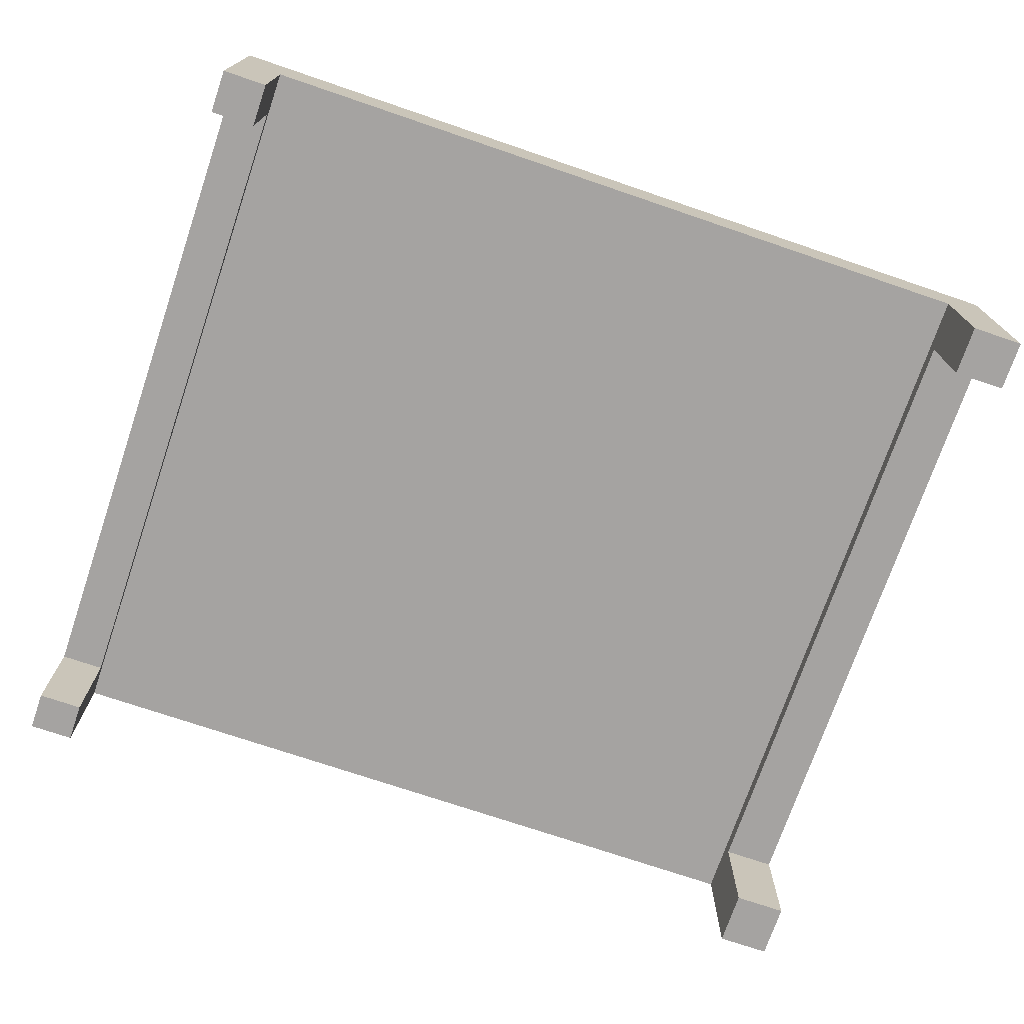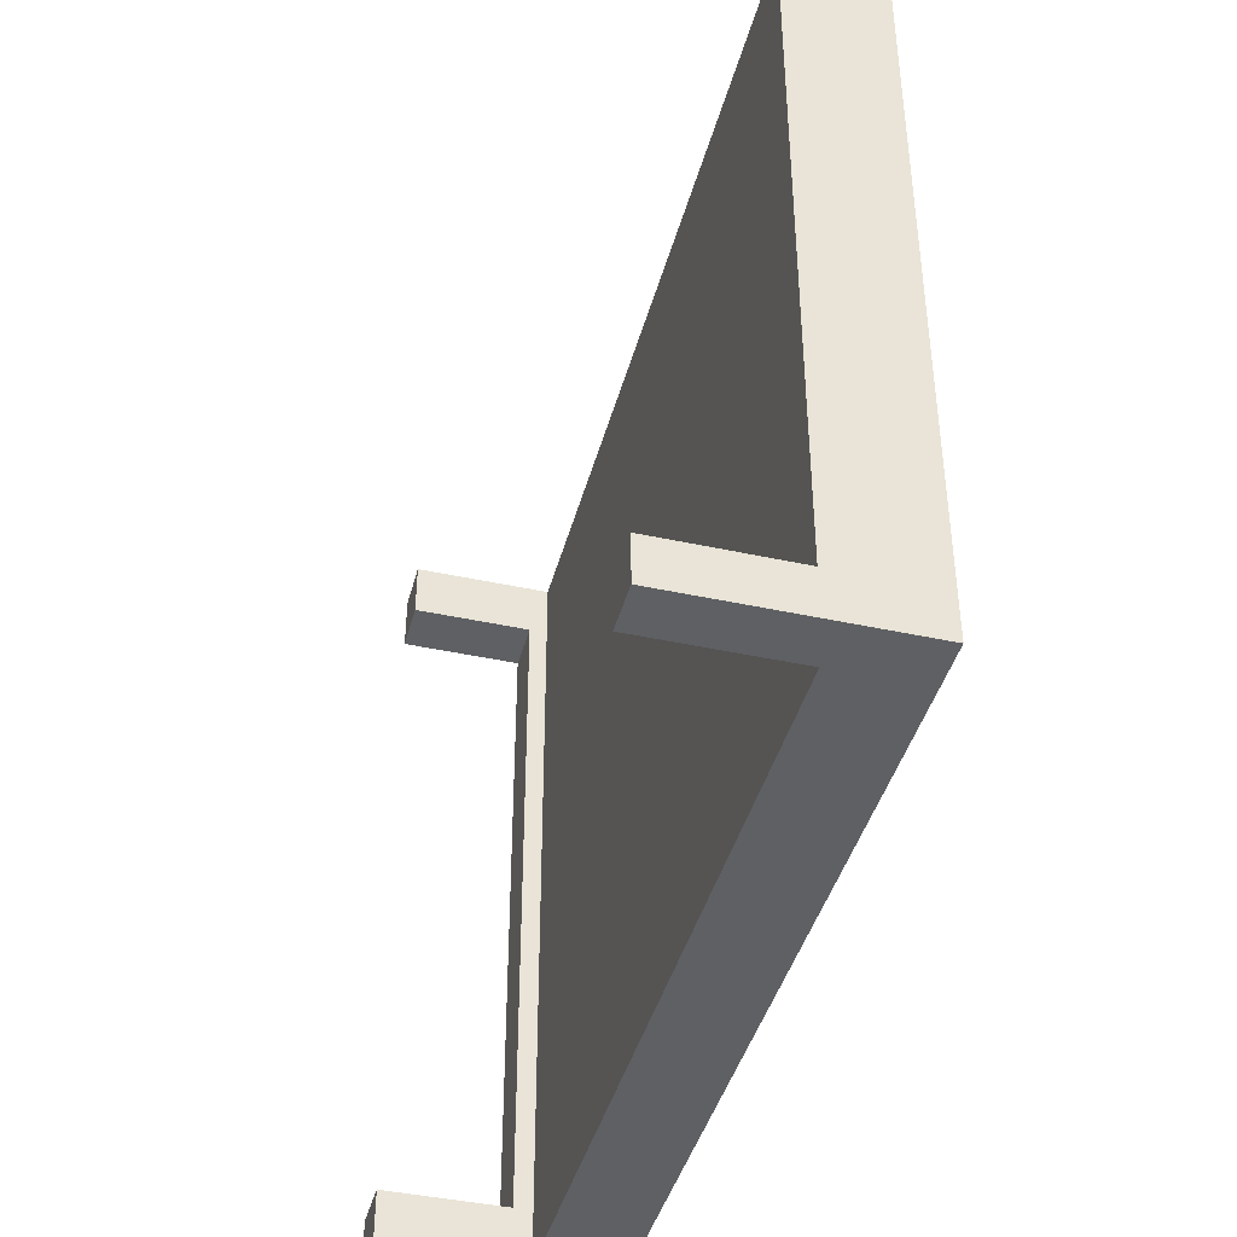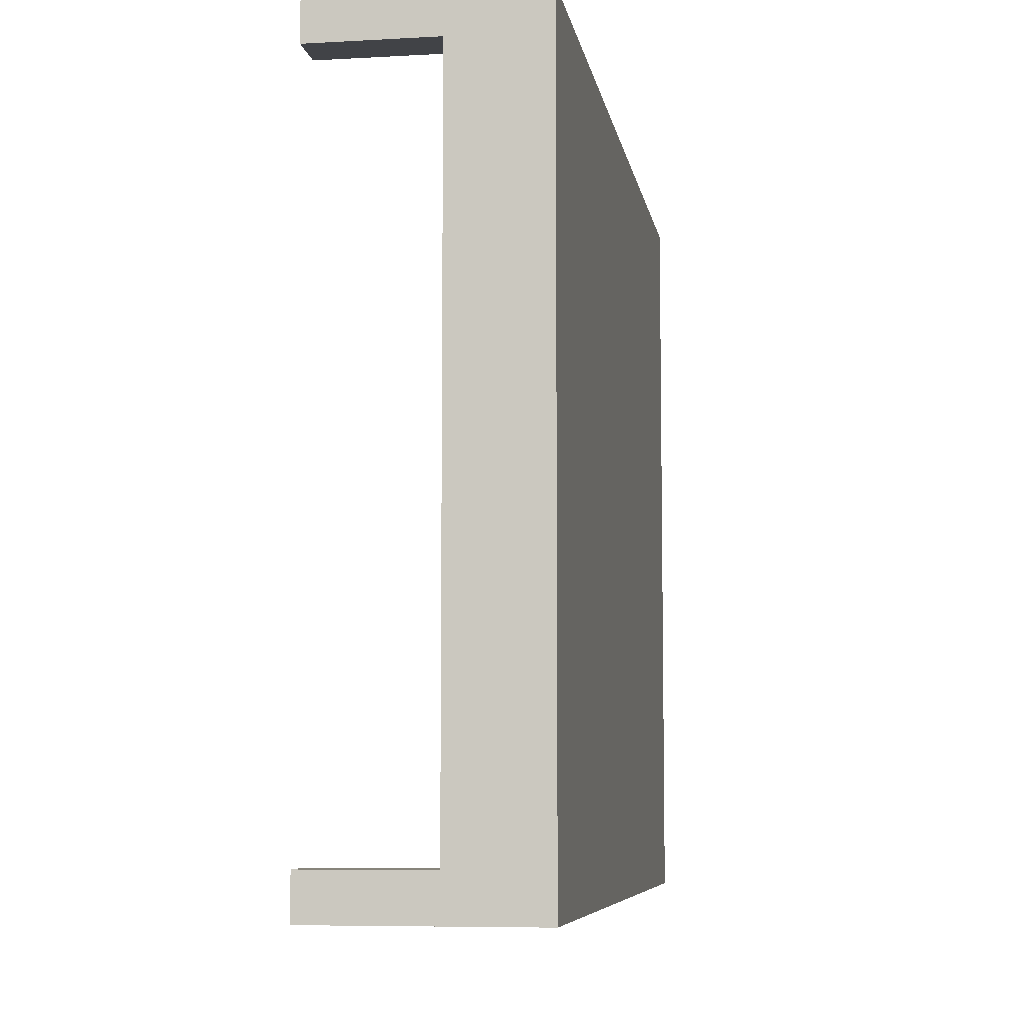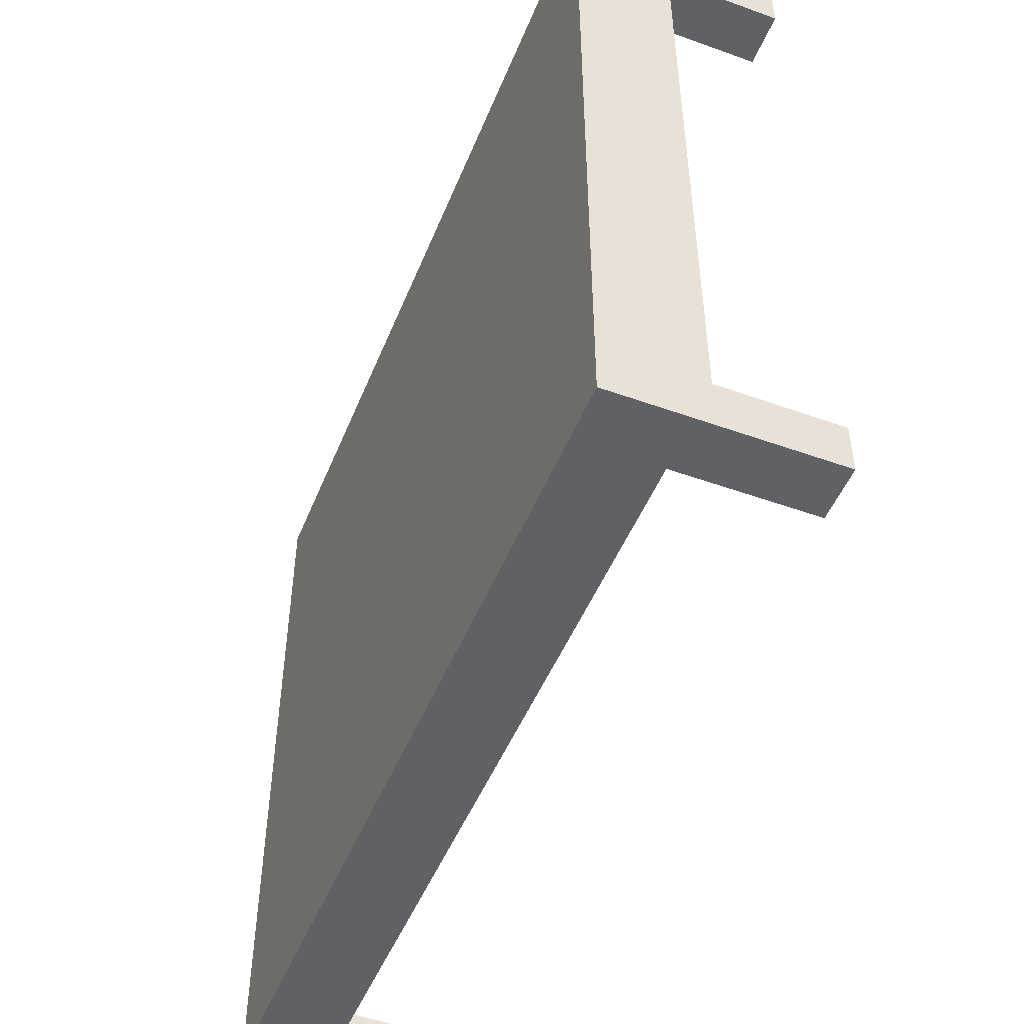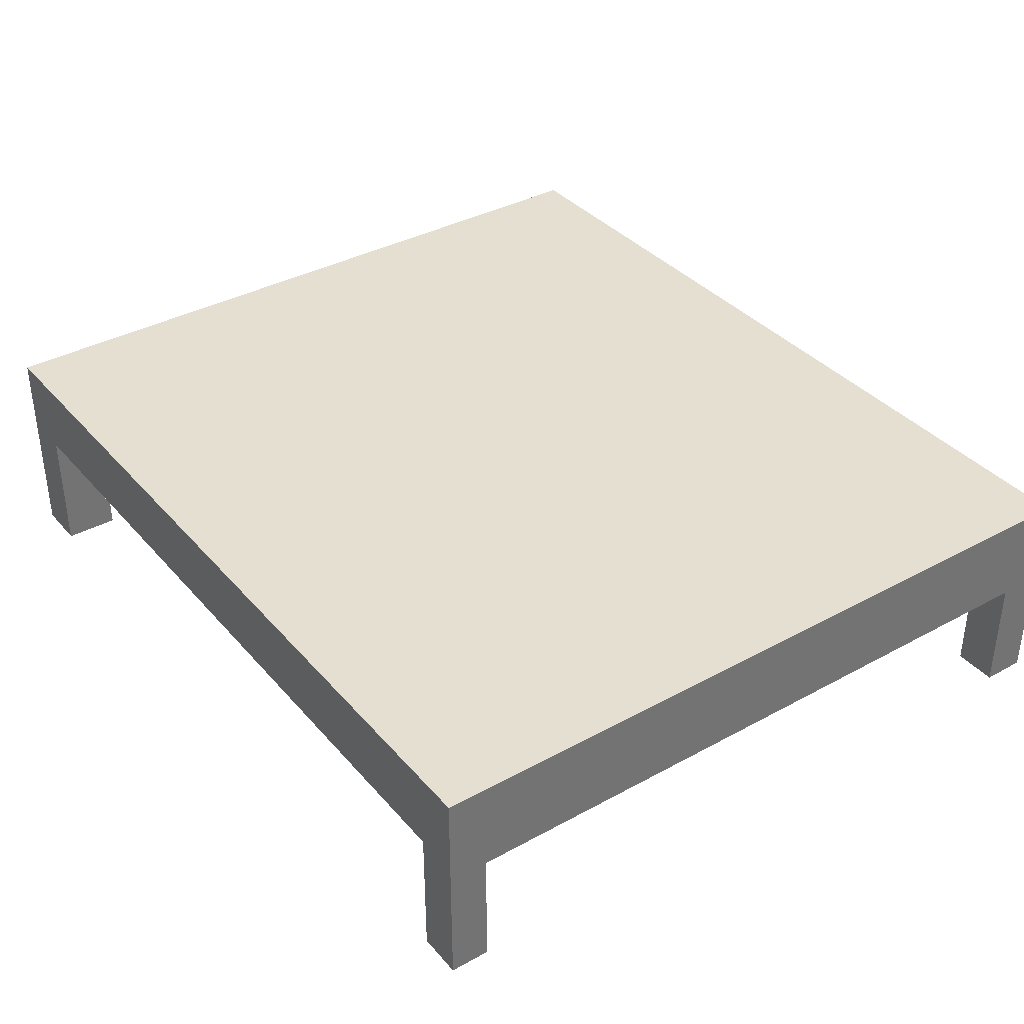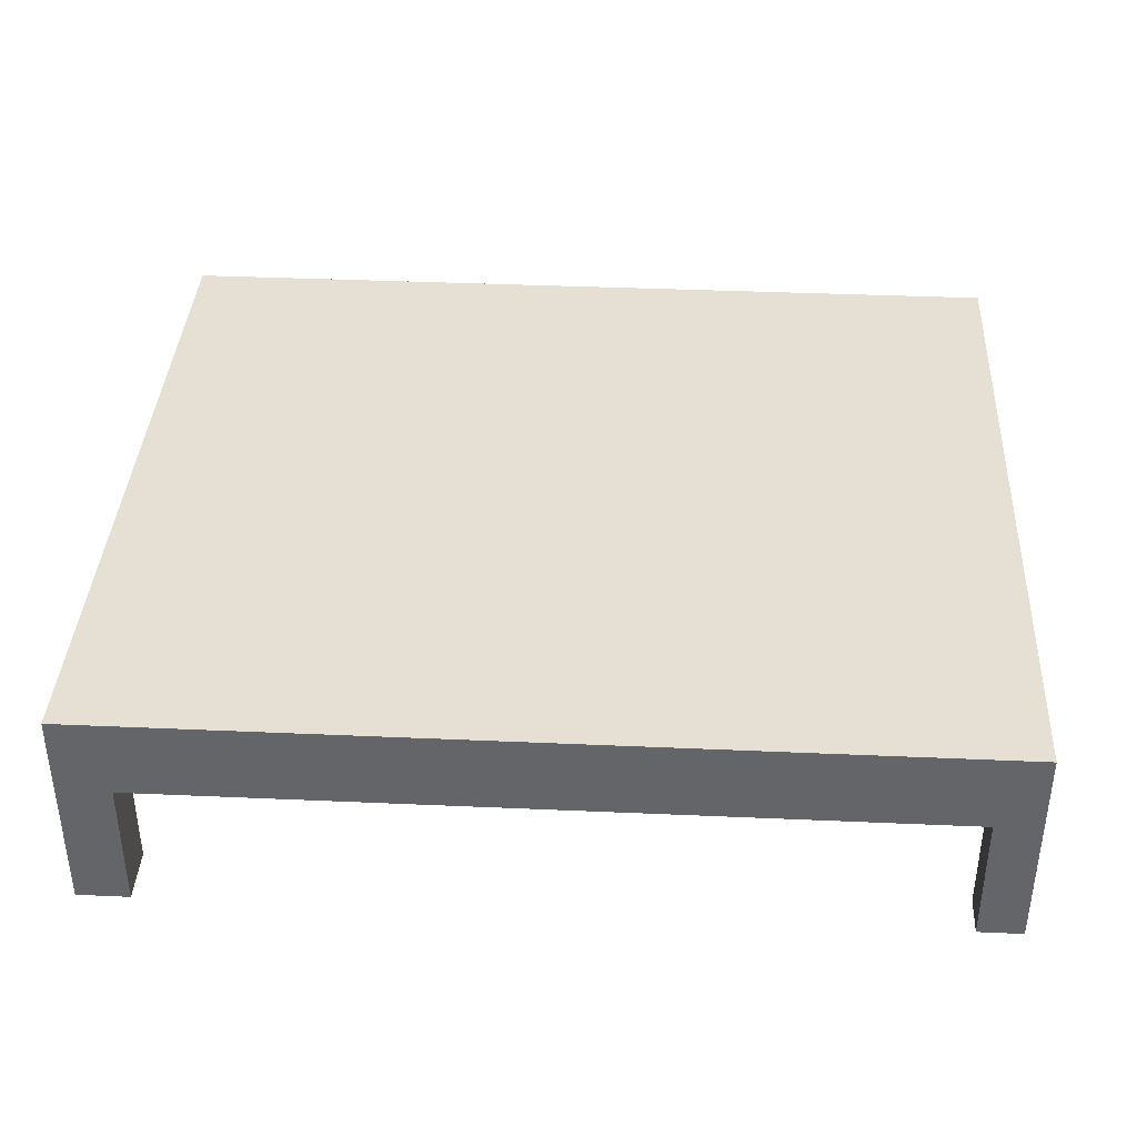
<metadata>
{"format":"obj","ext":"obj","renderer":"f3d","projection":"perspective","resolution":1024,"background":"white","views":[{"elev":-73.1,"azim":161.2,"up":"+Y"},{"elev":-42.1,"azim":75.3,"up":"+Z"},{"elev":-6.9,"azim":99.2,"up":"+Z"},{"elev":-49.4,"azim":-111.7,"up":"+Z"},{"elev":36.7,"azim":54.6,"up":"+Y"},{"elev":38.2,"azim":3.2,"up":"+Y"}]}
</metadata>
<code>
v -0.3377 -0.06298 -0.322
v -0.3822 -0.06298 -0.3654
v -0.3377 -0.06298 -0.3654
v -0.3822 -0.06298 -0.322
v -0.3377 0.05078 -0.3654
v -0.3822 0.03588 -0.322
v -0.3822 0.1185 -0.3654
v -0.3377 0.03588 -0.322
v 0.3613 0.1185 -0.3654
v -0.3377 0.03588 0.2314
v -0.3822 0.1185 0.2783
v 0.3236 0.05078 -0.3654
v -0.3377 0.05078 0.2783
v -0.3822 0.03588 0.2314
v 0.3613 0.1185 0.2783
v 0.3236 -0.06298 -0.3654
v 0.3236 0.05078 0.2783
v -0.3377 -0.06298 0.2783
v -0.3822 -0.06298 0.2314
v -0.3451 0.05213 0.2783
v 0.3613 0.03949 0.2453
v 0.3613 -0.06298 -0.3654
v 0.3236 0.03949 -0.3285
v -0.3377 -0.06298 0.2314
v 0.3235 0.05078 0.2783
v -0.3822 -0.06298 0.2783
v -0.3451 -0.06298 0.2783
v 0.3235 0.05213 0.2783
v 0.3613 -0.06298 0.2783
v 0.3613 0.03949 -0.3285
v 0.3613 -0.06298 -0.3285
v 0.3236 -0.06298 -0.3285
v 0.3236 0.03949 0.2453
v 0.3235 -0.06298 0.2783
v 0.3613 -0.06298 0.2453
v 0.3236 -0.06298 0.2453
v 0.3236 -0.06298 0.2783
g mesh1_mesh1-geometry
f 1 2 3
f 2 1 4
f 3 2 5
f 5 1 3
f 1 6 4
f 6 2 4
f 7 5 2
f 1 5 8
f 6 1 8
f 2 6 7
f 5 7 9
f 8 5 10
f 10 6 8
f 7 6 11
f 11 9 7
f 5 9 12
f 13 10 5
f 6 10 14
f 14 11 6
f 9 11 15
f 12 9 16
f 17 5 12
f 18 10 13
f 5 17 13
f 10 19 14
f 19 11 14
f 11 20 15
f 15 21 9
f 16 9 22
f 16 23 12
f 12 23 17
f 10 18 24
f 20 18 13
f 13 17 25
f 19 10 24
f 11 19 26
f 11 27 20
f 15 20 28
f 29 21 15
f 30 9 21
f 9 31 22
f 31 16 22
f 23 16 32
f 33 17 23
f 18 19 24
f 18 20 27
f 20 13 28
f 17 34 25
f 17 28 25
f 28 13 25
f 19 18 26
f 27 11 26
f 15 28 17
f 21 29 35
f 15 17 29
f 31 9 30
f 21 23 30
f 16 31 32
f 31 23 32
f 36 17 33
f 23 21 33
f 26 18 27
f 34 17 37
f 29 36 35
f 36 21 35
f 29 17 37
f 23 31 30
f 17 36 37
f 21 36 33
f 36 29 37
g mesh1_mesh1-geometry
f 3 2 1
f 4 1 2
f 5 2 3
f 3 1 5
f 4 6 1
f 4 2 6
f 2 5 7
f 8 5 1
f 8 1 6
f 7 6 2
f 9 7 5
f 10 5 8
f 8 6 10
f 11 6 7
f 7 9 11
f 12 9 5
f 5 10 13
f 14 10 6
f 6 11 14
f 15 11 9
f 16 9 12
f 12 5 17
f 13 10 18
f 13 17 5
f 14 19 10
f 14 11 19
f 15 20 11
f 9 21 15
f 22 9 16
f 12 23 16
f 17 23 12
f 24 18 10
f 13 18 20
f 25 17 13
f 24 10 19
f 26 19 11
f 20 27 11
f 28 20 15
f 15 21 29
f 21 9 30
f 22 31 9
f 22 16 31
f 32 16 23
f 23 17 33
f 24 19 18
f 27 20 18
f 28 13 20
f 25 34 17
f 25 28 17
f 25 13 28
f 26 18 19
f 26 11 27
f 17 28 15
f 35 29 21
f 29 17 15
f 30 9 31
f 30 23 21
f 32 31 16
f 32 23 31
f 33 17 36
f 33 21 23
f 27 18 26
f 37 17 34
f 35 36 29
f 35 21 36
f 37 17 29
f 30 31 23
f 37 36 17
f 33 36 21
f 37 29 36

</code>
